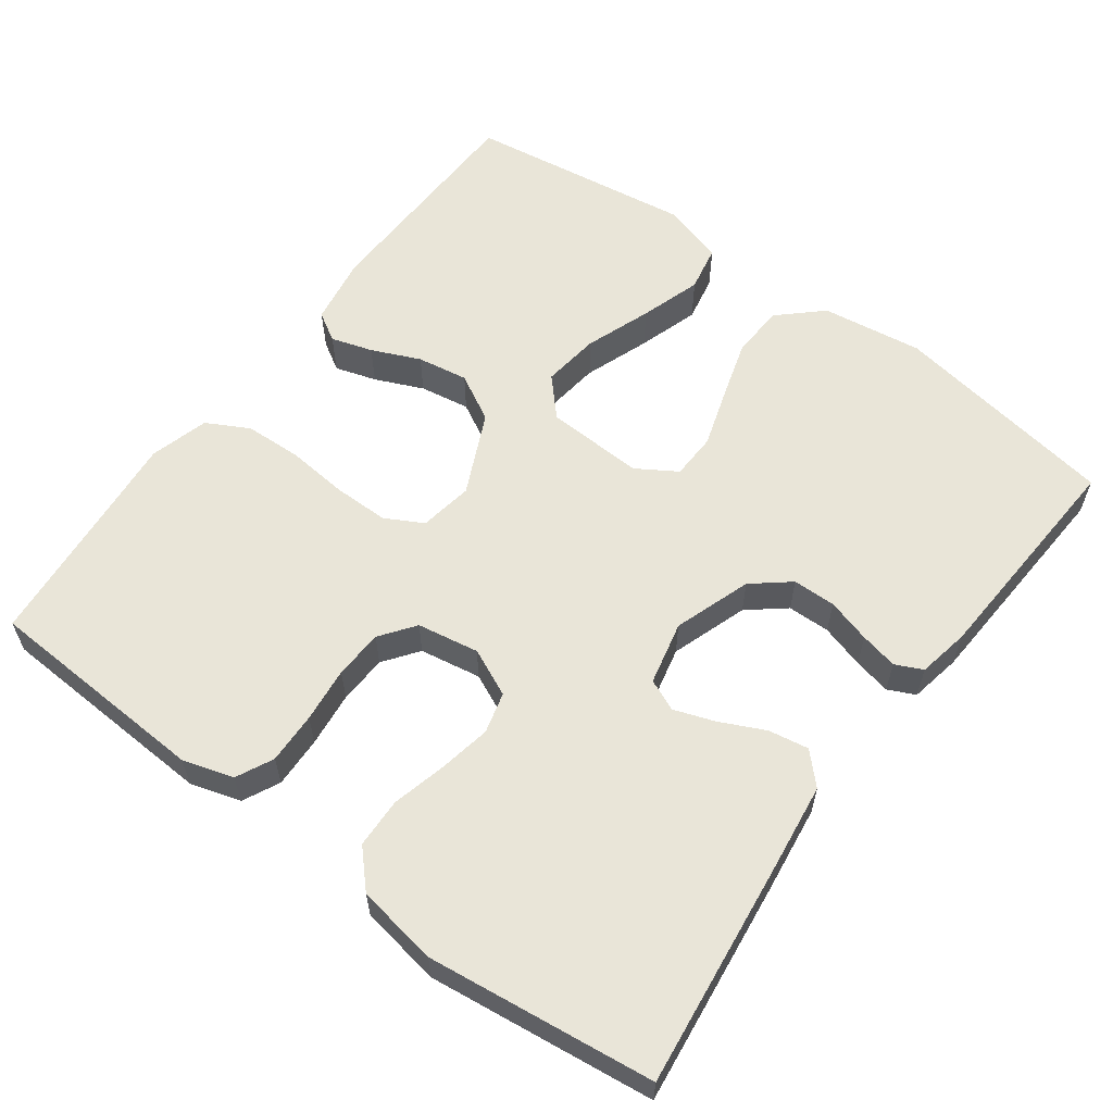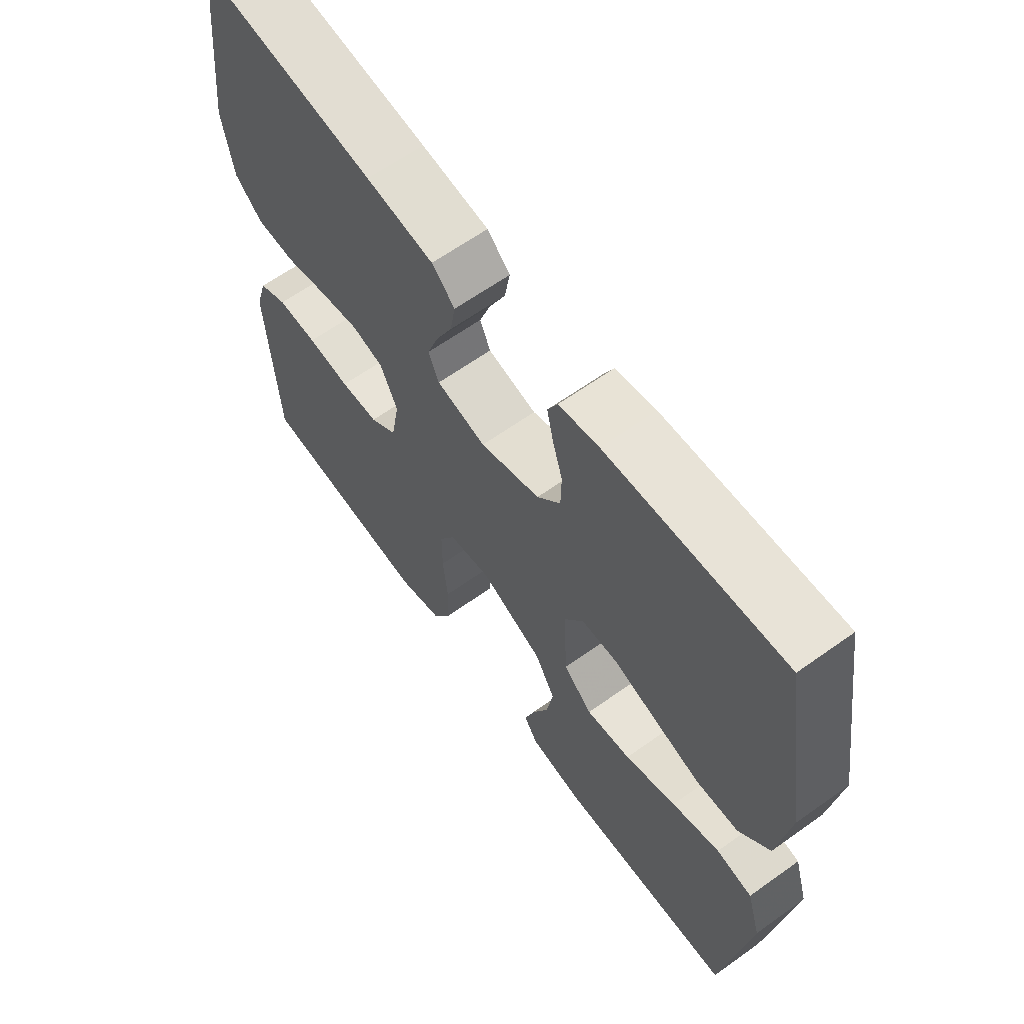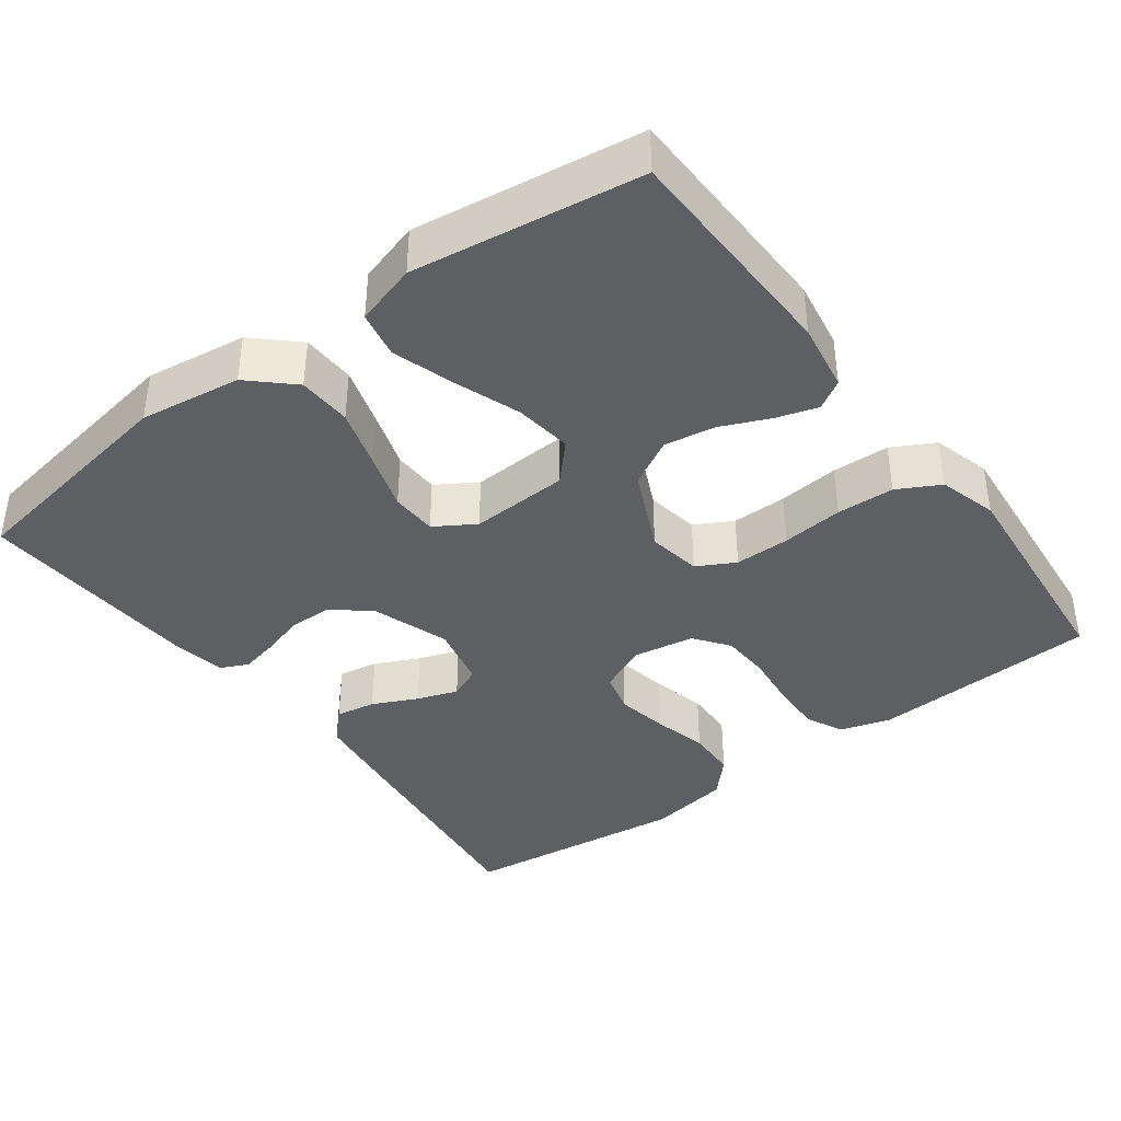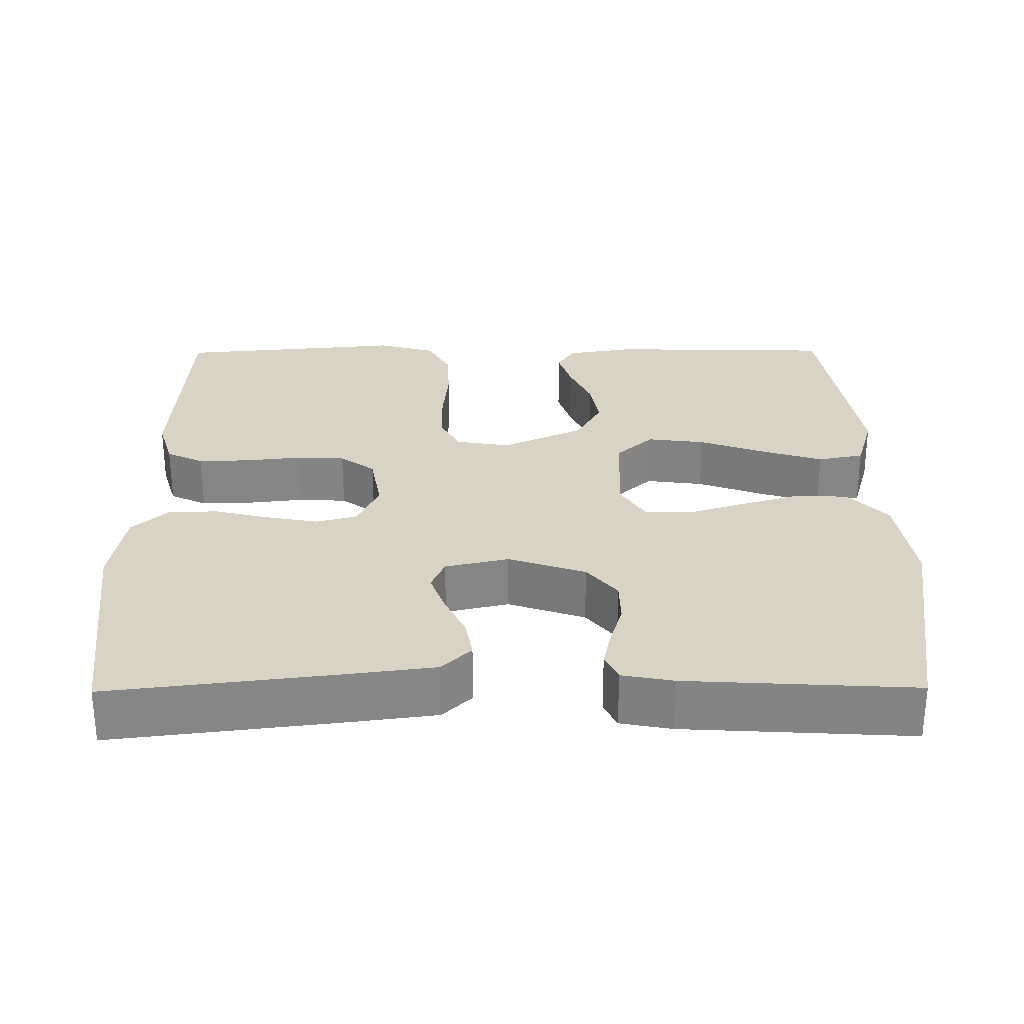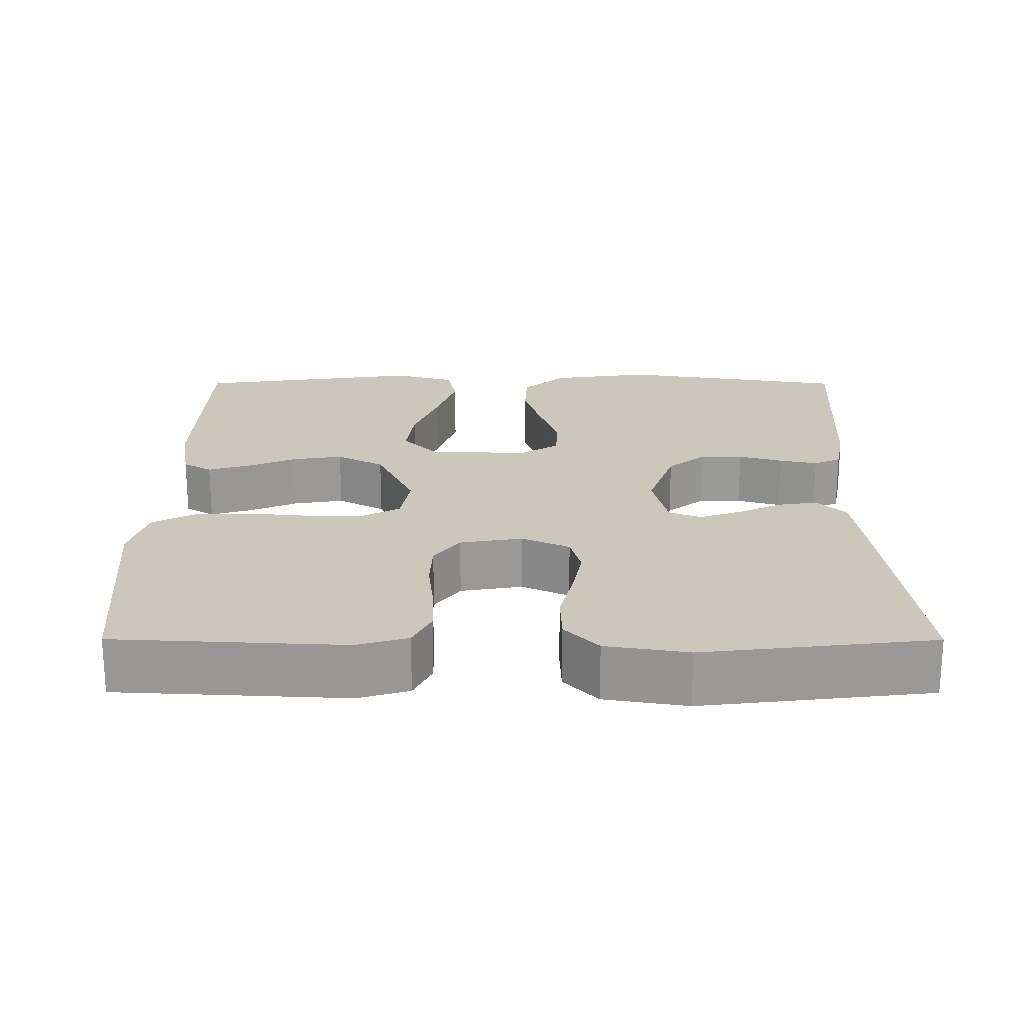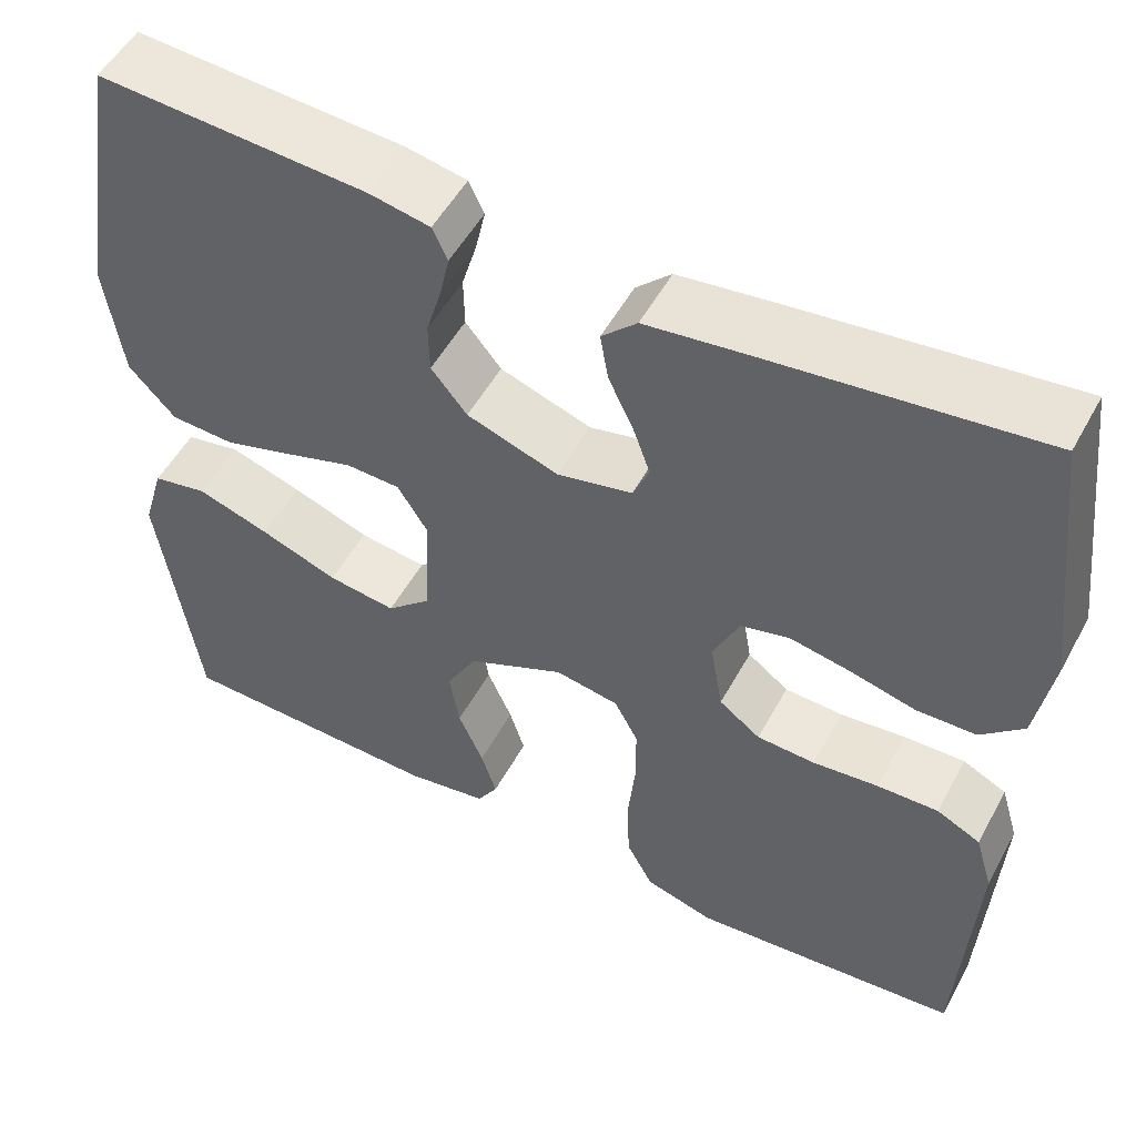
<metadata>
{"format":"obj","ext":"obj","renderer":"f3d","projection":"perspective","resolution":1024,"background":"white","views":[{"elev":59.7,"azim":-53.6,"up":"+Y"},{"elev":63.5,"azim":54.2,"up":"+Z"},{"elev":-39.5,"azim":126.6,"up":"+Y"},{"elev":28.3,"azim":-0.5,"up":"+Y"},{"elev":21.3,"azim":-89.9,"up":"+Y"},{"elev":52.4,"azim":-151.9,"up":"+Z"}]}
</metadata>
<code>
v 0.5 0.07 -0.5
v 0.2 0.07 -0.508
v 0.109 0.07 -0.493
v 0.086 0.07 -0.455
v 0.103 0.07 -0.4
v 0.131 0.07 -0.336
v 0.142 0.07 -0.269
v 0.108 0.07 -0.207
v 0 0.07 -0.157
v -0.071 0.07 -0.169
v -0.098 0.07 -0.219
v -0.098 0.07 -0.292
v -0.09 0.07 -0.373
v -0.093 0.07 -0.449
v -0.123 0.07 -0.505
v -0.2 0.07 -0.527
v -0.5 0.07 -0.5
v -0.516 0.07 -0.2
v -0.496 0.07 -0.133
v -0.447 0.07 -0.109
v -0.379 0.07 -0.111
v -0.306 0.07 -0.119
v -0.241 0.07 -0.116
v -0.195 0.07 -0.082
v -0.181 0.07 0
v -0.21 0.07 0.063
v -0.264 0.07 0.077
v -0.333 0.07 0.064
v -0.405 0.07 0.046
v -0.471 0.07 0.048
v -0.518 0.07 0.092
v -0.536 0.07 0.2
v -0.5 0.07 0.5
v -0.2 0.07 0.464
v -0.085 0.07 0.449
v -0.046 0.07 0.411
v -0.055 0.07 0.358
v -0.083 0.07 0.299
v -0.102 0.07 0.245
v -0.084 0.07 0.203
v 0 0.07 0.184
v 0.102 0.07 0.219
v 0.142 0.07 0.268
v 0.143 0.07 0.325
v 0.126 0.07 0.383
v 0.115 0.07 0.433
v 0.132 0.07 0.469
v 0.2 0.07 0.482
v 0.5 0.07 0.5
v 0.549 0.07 0.2
v 0.53 0.07 0.066
v 0.478 0.07 0.01
v 0.407 0.07 0.007
v 0.328 0.07 0.031
v 0.253 0.07 0.055
v 0.192 0.07 0.053
v 0.159 0.07 0
v 0.165 0.07 -0.13
v 0.214 0.07 -0.175
v 0.29 0.07 -0.165
v 0.377 0.07 -0.133
v 0.458 0.07 -0.107
v 0.519 0.07 -0.119
v 0.543 0.07 -0.2
v 0.5 0 -0.5
v 0.2 0 -0.508
v 0.109 0 -0.493
v 0.086 0 -0.455
v 0.103 0 -0.4
v 0.131 0 -0.336
v 0.142 0 -0.269
v 0.108 0 -0.207
v 0 0 -0.157
v -0.071 0 -0.169
v -0.098 0 -0.219
v -0.098 0 -0.292
v -0.09 0 -0.373
v -0.093 0 -0.449
v -0.123 0 -0.505
v -0.2 0 -0.527
v -0.5 0 -0.5
v -0.516 0 -0.2
v -0.496 0 -0.133
v -0.447 0 -0.109
v -0.379 0 -0.111
v -0.306 0 -0.119
v -0.241 0 -0.116
v -0.195 0 -0.082
v -0.181 0 0
v -0.21 0 0.063
v -0.264 0 0.077
v -0.333 0 0.064
v -0.405 0 0.046
v -0.471 0 0.048
v -0.518 0 0.092
v -0.536 0 0.2
v -0.5 0 0.5
v -0.2 0 0.464
v -0.085 0 0.449
v -0.046 0 0.411
v -0.055 0 0.358
v -0.083 0 0.299
v -0.102 0 0.245
v -0.084 0 0.203
v 0 0 0.184
v 0.102 0 0.219
v 0.142 0 0.268
v 0.143 0 0.325
v 0.126 0 0.383
v 0.115 0 0.433
v 0.132 0 0.469
v 0.2 0 0.482
v 0.5 0 0.5
v 0.549 0 0.2
v 0.53 0 0.066
v 0.478 0 0.01
v 0.407 0 0.007
v 0.328 0 0.031
v 0.253 0 0.055
v 0.192 0 0.053
v 0.159 0 0
v 0.165 0 -0.13
v 0.214 0 -0.175
v 0.29 0 -0.165
v 0.377 0 -0.133
v 0.458 0 -0.107
v 0.519 0 -0.119
v 0.543 0 -0.2
f 4 5 6
f 3 4 6
f 2 3 6
f 1 2 6
f 64 1 6
f 63 64 6
f 62 63 6
f 61 62 6
f 60 61 6
f 59 60 6 7
f 58 59 7 8
f 57 58 8 9
f 56 57 9 10
f 53 54 55
f 52 53 55
f 51 52 55
f 50 51 55
f 49 50 55
f 48 49 55
f 47 48 55
f 46 47 55
f 45 46 55
f 44 45 55
f 43 44 55 56
f 42 43 56 10
f 36 37 38
f 35 36 38
f 34 35 38
f 33 34 38
f 32 33 38
f 31 32 38
f 30 31 38
f 29 30 38
f 28 29 38
f 27 28 38 39
f 26 27 39 40
f 20 21 22
f 19 20 22
f 18 19 22
f 17 18 22
f 16 17 22
f 15 16 22
f 14 15 22
f 13 14 22
f 12 13 22
f 11 12 22 23
f 41 42 10 11
f 25 26 40 41
f 24 25 41 11
f 11 23 24
f 70 69 68
f 70 68 67
f 70 67 66
f 70 66 65
f 70 65 128
f 70 128 127
f 70 127 126
f 70 126 125
f 70 125 124
f 71 70 124 123
f 72 71 123 122
f 73 72 122 121
f 74 73 121 120
f 119 118 117
f 119 117 116
f 119 116 115
f 119 115 114
f 119 114 113
f 119 113 112
f 119 112 111
f 119 111 110
f 119 110 109
f 119 109 108
f 120 119 108 107
f 74 120 107 106
f 102 101 100
f 102 100 99
f 102 99 98
f 102 98 97
f 102 97 96
f 102 96 95
f 102 95 94
f 102 94 93
f 102 93 92
f 103 102 92 91
f 104 103 91 90
f 86 85 84
f 86 84 83
f 86 83 82
f 86 82 81
f 86 81 80
f 86 80 79
f 86 79 78
f 86 78 77
f 86 77 76
f 87 86 76 75
f 75 74 106 105
f 105 104 90 89
f 75 105 89 88
f 88 87 75
f 1 65 66 2
f 2 66 67 3
f 3 67 68 4
f 4 68 69 5
f 5 69 70 6
f 6 70 71 7
f 7 71 72 8
f 8 72 73 9
f 9 73 74 10
f 10 74 75 11
f 11 75 76 12
f 12 76 77 13
f 13 77 78 14
f 14 78 79 15
f 15 79 80 16
f 16 80 81 17
f 17 81 82 18
f 18 82 83 19
f 19 83 84 20
f 20 84 85 21
f 21 85 86 22
f 22 86 87 23
f 23 87 88 24
f 24 88 89 25
f 25 89 90 26
f 26 90 91 27
f 27 91 92 28
f 28 92 93 29
f 29 93 94 30
f 30 94 95 31
f 31 95 96 32
f 32 96 97 33
f 33 97 98 34
f 34 98 99 35
f 35 99 100 36
f 36 100 101 37
f 37 101 102 38
f 38 102 103 39
f 39 103 104 40
f 40 104 105 41
f 41 105 106 42
f 42 106 107 43
f 43 107 108 44
f 44 108 109 45
f 45 109 110 46
f 46 110 111 47
f 47 111 112 48
f 48 112 113 49
f 49 113 114 50
f 50 114 115 51
f 51 115 116 52
f 52 116 117 53
f 53 117 118 54
f 54 118 119 55
f 55 119 120 56
f 56 120 121 57
f 57 121 122 58
f 58 122 123 59
f 59 123 124 60
f 60 124 125 61
f 61 125 126 62
f 62 126 127 63
f 63 127 128 64
f 64 128 65 1

</code>
